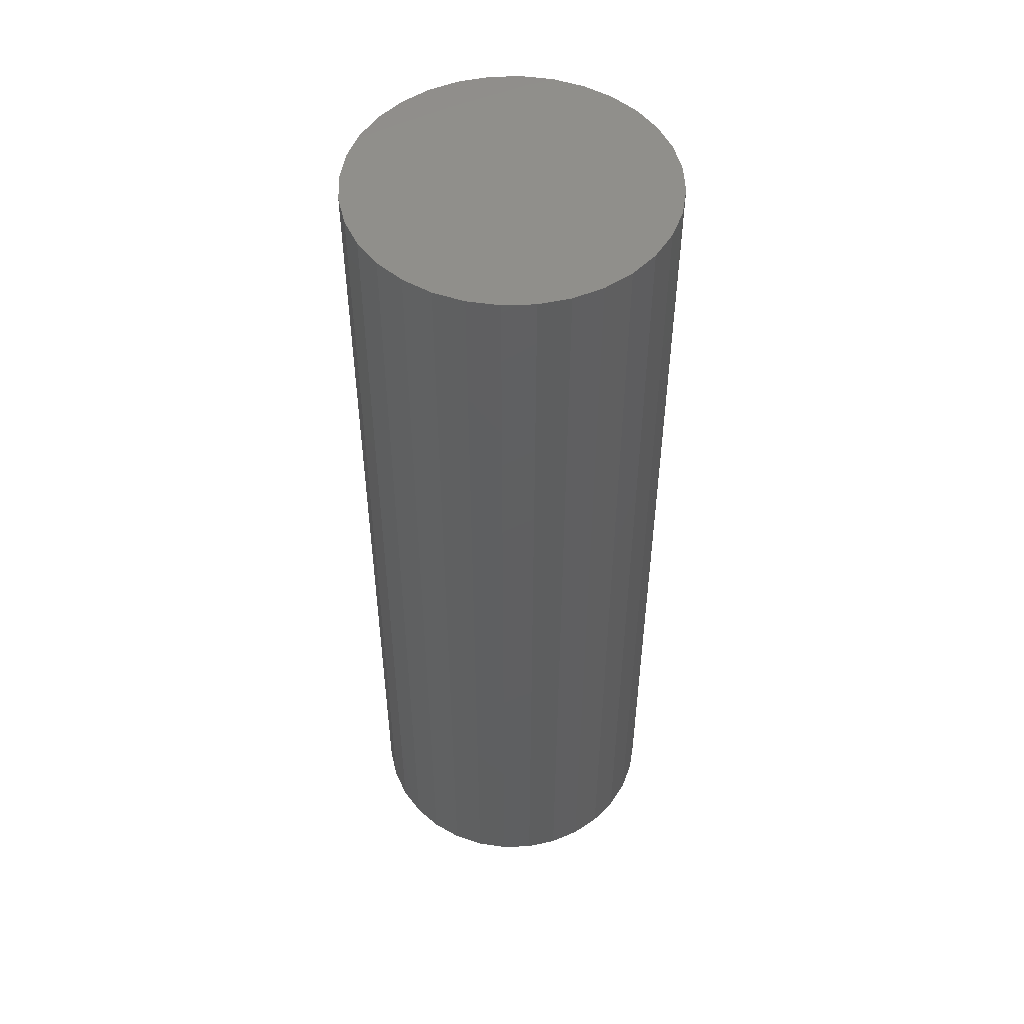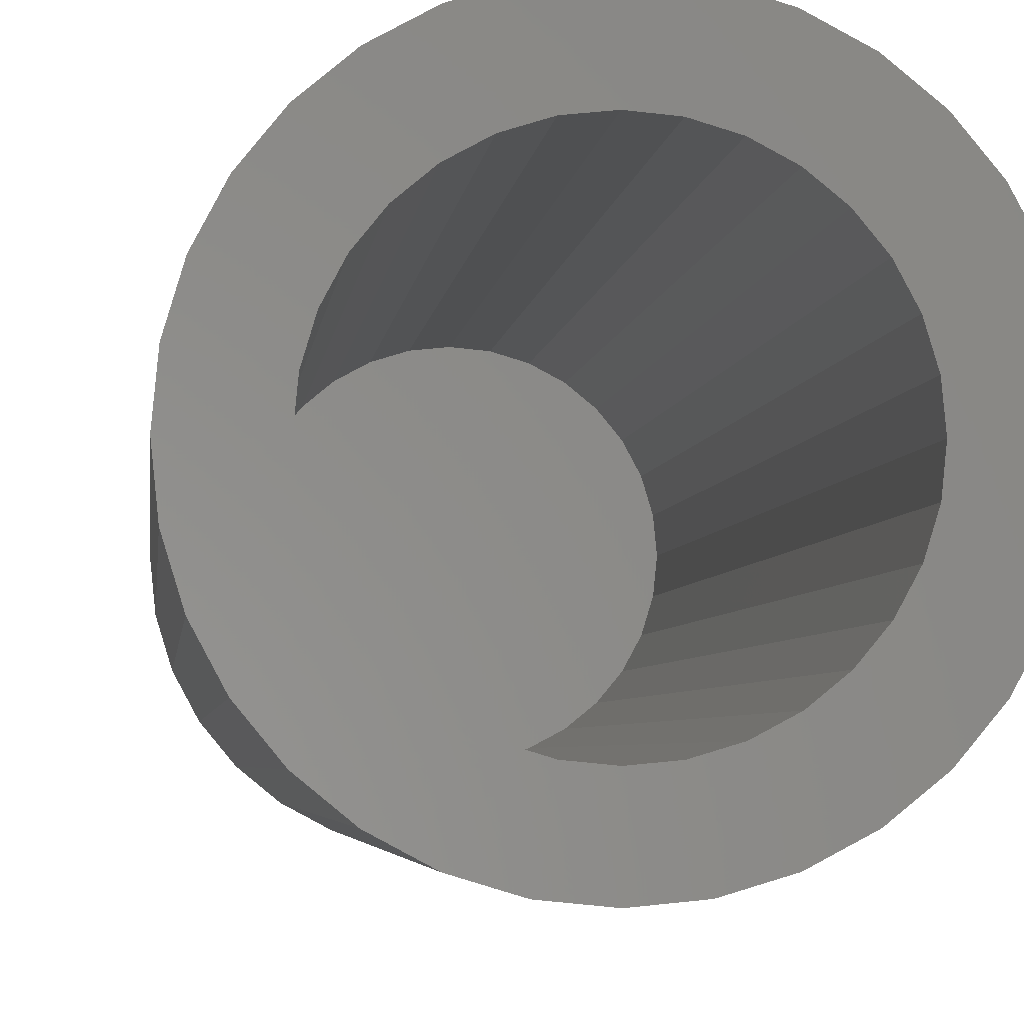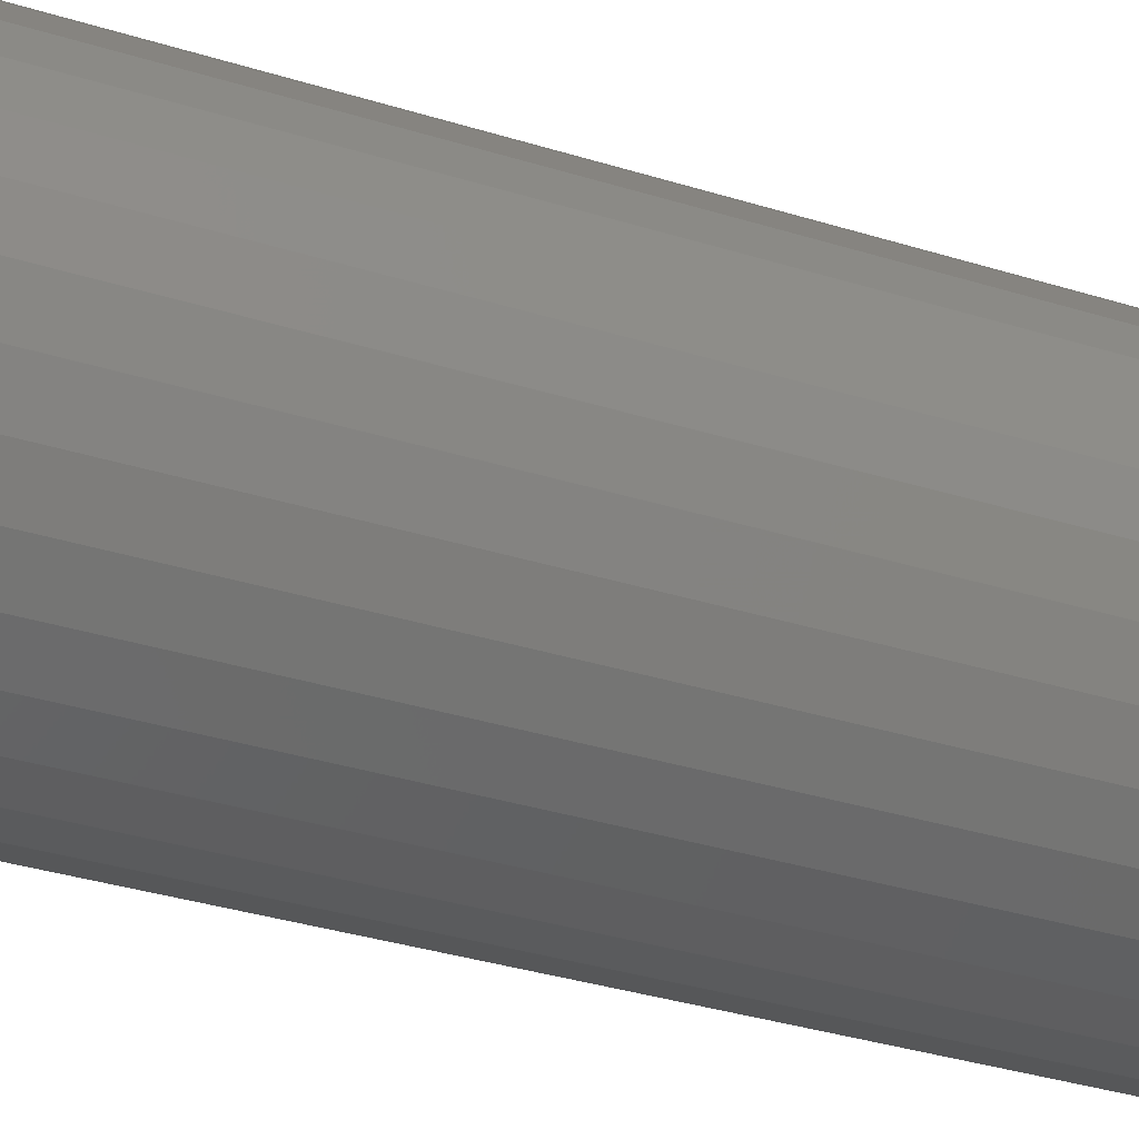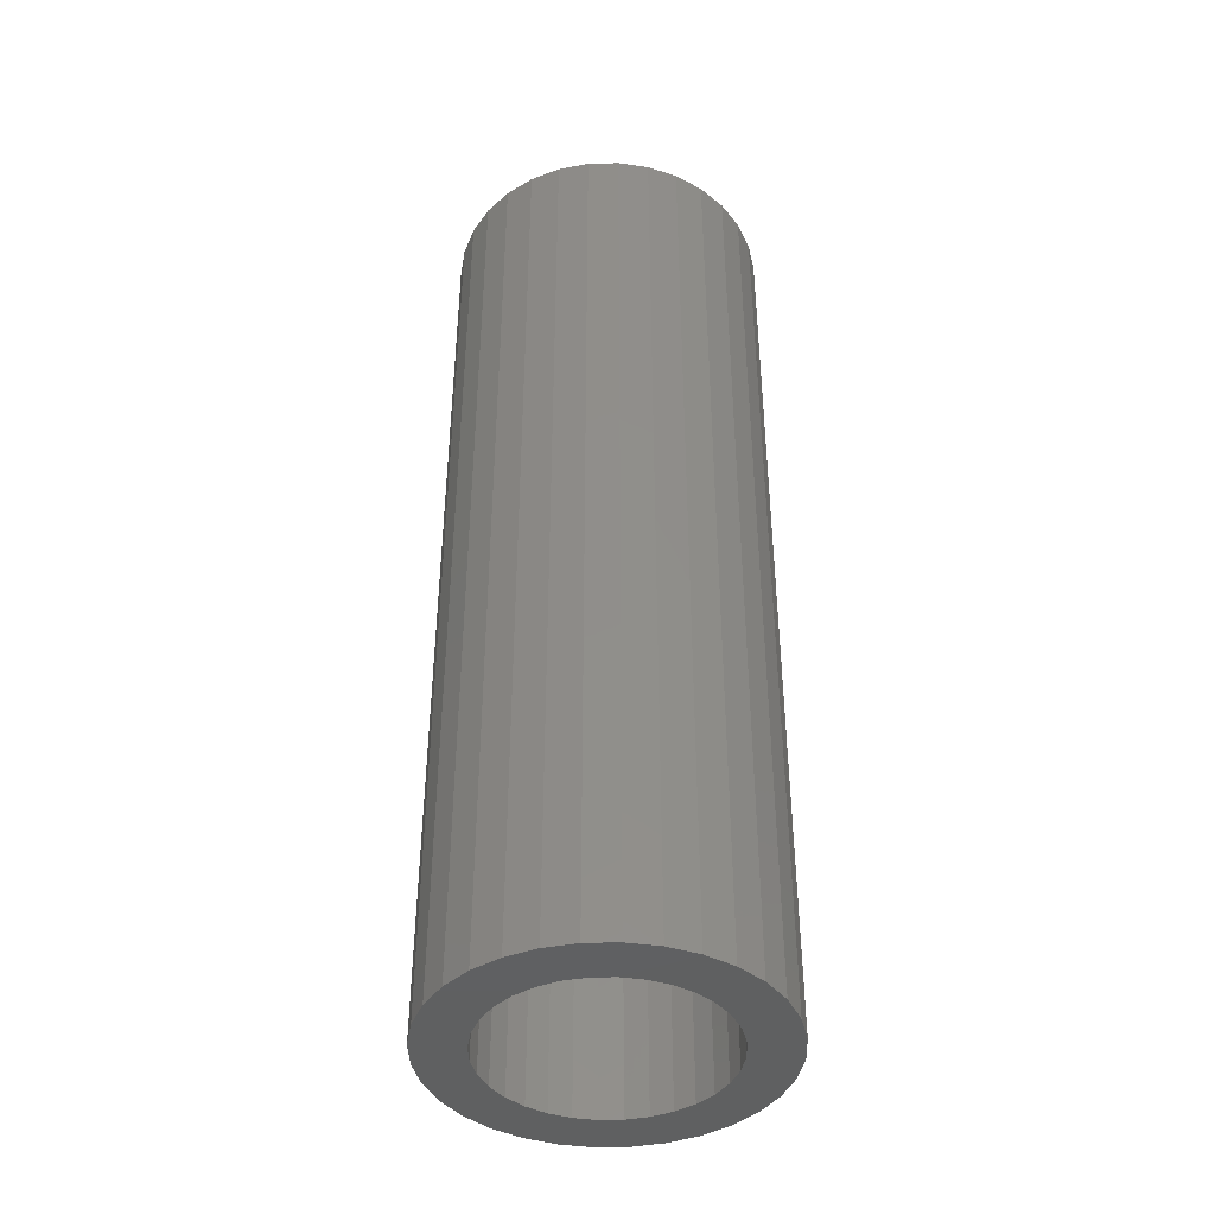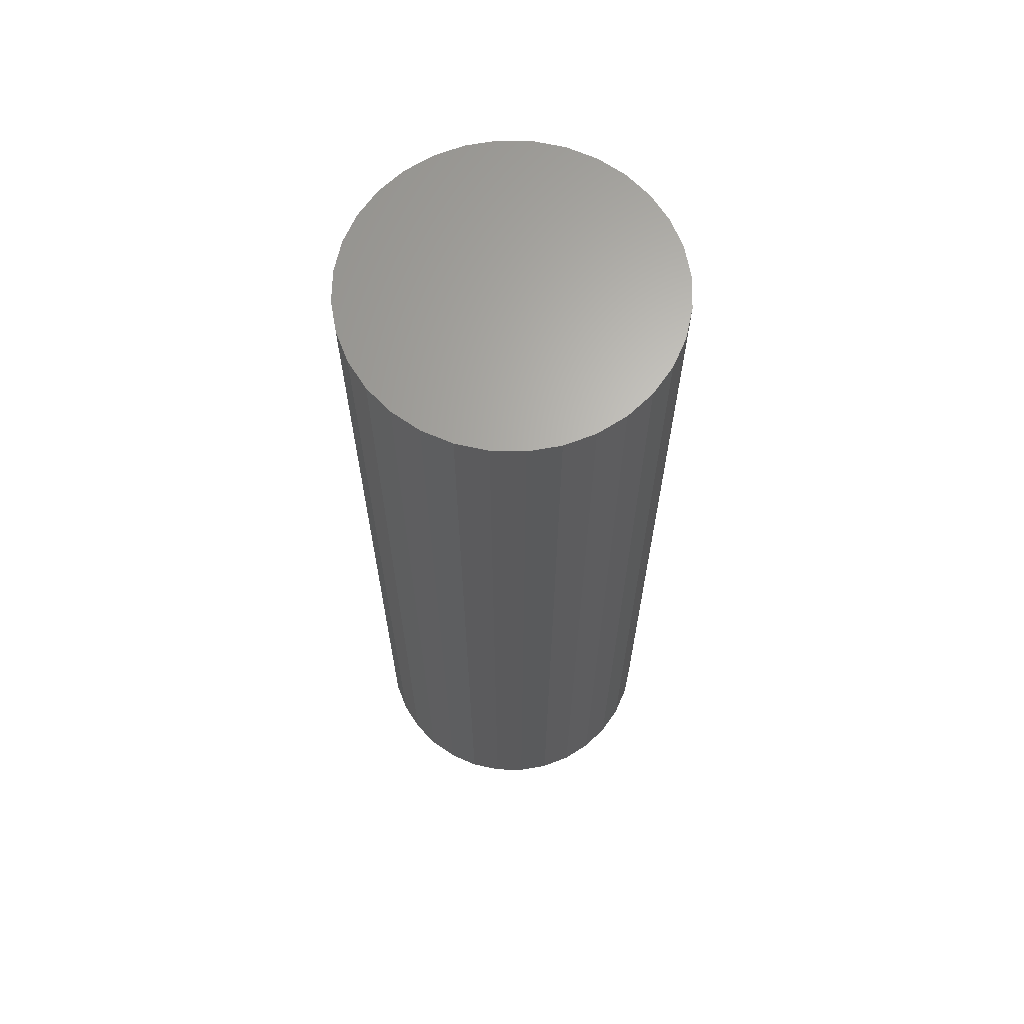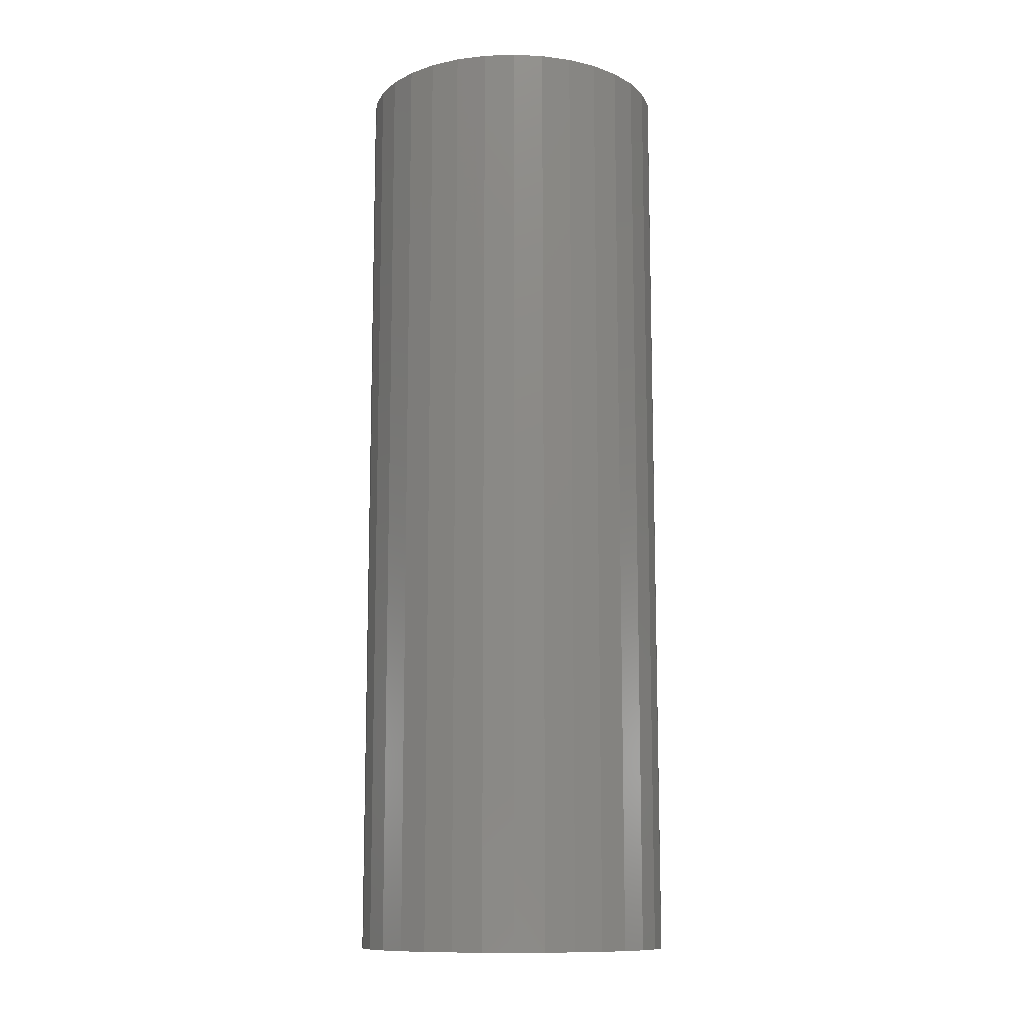
<metadata>
{"format":"stl","ext":"stl","renderer":"f3d","projection":"perspective","resolution":1024,"background":"white","views":[{"elev":50.6,"azim":48.4,"up":"+Z"},{"elev":-3.1,"azim":175.5,"up":"+Y"},{"elev":-31.2,"azim":65.3,"up":"+Y"},{"elev":-41.7,"azim":97.2,"up":"+Z"},{"elev":65.6,"azim":130.6,"up":"+Z"},{"elev":-11.7,"azim":89.4,"up":"+Z"}]}
</metadata>
<code>
# stl→obj: 128 verts, 252 faces
v -0.08419 0.01774 0
v -0.1225 0.02536 0
v -0.07901 0.03481 0
v 0.06933 0.06431 0
v 0.05555 0.07563 0
v 0.1131 0.07223 0
v 0.005016 0.09095 0
v -0.08692 0.09194 0
v -0.06722 0.1081 0
v -0.04474 0.1201 0
v -0.02035 0.1275 0
v 0.005016 0.13 0
v 0.03038 0.1275 0
v 0.05477 0.1201 0
v 0.07725 0.1081 0
v 0.09695 0.09194 0
v 0.02276 0.08921 0
v -0.01273 0.08921 0
v -0.02979 0.08403 0
v -0.04551 0.07563 0
v -0.1031 0.07223 0
v -0.08692 -0.09194 0
v -0.1031 -0.07223 0
v -0.04551 -0.07563 0
v -0.02979 -0.08403 0
v -0.01273 -0.08921 0
v 0.005016 -0.09095 0
v -0.06722 -0.1081 0
v 0.09695 -0.09194 0
v 0.07725 -0.1081 0
v 0.05477 -0.1201 0
v 0.03038 -0.1275 0
v 0.005016 -0.13 0
v -0.02035 -0.1275 0
v -0.04474 -0.1201 0
v 0.03982 0.08403 0
v 0.02276 -0.08921 0
v 0.03982 -0.08403 0
v 0.05555 -0.07563 0
v 0.1131 -0.07223 0
v -0.0593 0.06431 0
v -0.07061 0.05053 0
v -0.1151 0.04976 0
v -0.07061 -0.05053 0
v -0.1151 -0.04976 0
v -0.07901 -0.03481 0
v -0.1225 -0.02536 0
v -0.08419 -0.01774 0
v -0.125 -1.573e-16 0
v -0.08594 -6.965e-17 0
v -0.0593 -0.06431 0
v 0.09422 0.01774 0
v 0.08905 0.03481 0
v 0.1325 0.02536 0
v 0.08064 0.05053 0
v 0.1251 0.04976 0
v 0.08064 -0.05053 0
v 0.08905 -0.03481 0
v 0.1251 -0.04976 0
v 0.09422 -0.01774 0
v 0.1325 -0.02536 0
v 0.09597 0 0
v 0.135 -1.473e-16 0
v 0.06933 -0.06431 0
v 0.02276 -0.08921 0.7344
v 0.03982 -0.08403 0.7344
v 0.05555 -0.07563 0.7344
v 0.06933 -0.06431 0.7344
v 0.08064 -0.05053 0.7344
v 0.08905 -0.03481 0.7344
v 0.09422 -0.01774 0.7344
v 0.09597 0 0.7344
v 0.005016 -0.09095 0.7344
v -0.01273 -0.08921 0.7344
v -0.02979 -0.08403 0.7344
v -0.04551 -0.07563 0.7344
v -0.0593 -0.06431 0.7344
v -0.07061 -0.05053 0.7344
v -0.07901 -0.03481 0.7344
v -0.08419 -0.01774 0.7344
v -0.08594 -6.965e-17 0.7344
v -0.01273 0.08921 0.7344
v -0.02979 0.08403 0.7344
v -0.04551 0.07563 0.7344
v -0.0593 0.06431 0.7344
v -0.07061 0.05053 0.7344
v -0.07901 0.03481 0.7344
v -0.08419 0.01774 0.7344
v 0.005016 0.09095 0.7344
v 0.02276 0.08921 0.7344
v 0.03982 0.08403 0.7344
v 0.05555 0.07563 0.7344
v 0.06933 0.06431 0.7344
v 0.08064 0.05053 0.7344
v 0.08905 0.03481 0.7344
v 0.09422 0.01774 0.7344
v 0.135 0 0.7734
v 0.1325 -0.02536 0.7734
v 0.1251 -0.04976 0.7734
v 0.1131 -0.07223 0.7734
v 0.09695 -0.09194 0.7734
v 0.07725 -0.1081 0.7734
v 0.05477 -0.1201 0.7734
v 0.03038 -0.1275 0.7734
v 0.005016 -0.13 0.7734
v -0.02035 -0.1275 0.7734
v -0.04474 -0.1201 0.7734
v -0.06722 -0.1081 0.7734
v -0.08692 -0.09194 0.7734
v -0.1031 -0.07223 0.7734
v -0.1151 -0.04976 0.7734
v -0.1225 -0.02536 0.7734
v -0.125 -9.956e-17 0.7734
v -0.1225 0.02536 0.7734
v -0.1151 0.04976 0.7734
v -0.1031 0.07223 0.7734
v -0.08692 0.09194 0.7734
v -0.06722 0.1081 0.7734
v -0.04474 0.1201 0.7734
v -0.02035 0.1275 0.7734
v 0.005016 0.13 0.7734
v 0.03038 0.1275 0.7734
v 0.05477 0.1201 0.7734
v 0.07725 0.1081 0.7734
v 0.09695 0.09194 0.7734
v 0.1131 0.07223 0.7734
v 0.1251 0.04976 0.7734
v 0.1325 0.02536 0.7734
f 1 2 3
f 4 5 6
f 7 8 9
f 7 9 10
f 7 10 11
f 7 11 12
f 7 12 13
f 7 13 14
f 7 14 15
f 7 15 16
f 7 16 17
f 8 7 18
f 8 18 19
f 8 19 20
f 8 20 21
f 22 23 24
f 22 24 25
f 22 25 26
f 22 26 27
f 22 27 28
f 27 29 30
f 27 30 31
f 27 31 32
f 27 32 33
f 27 33 34
f 27 34 35
f 27 35 28
f 16 6 5
f 16 5 36
f 16 36 17
f 29 27 37
f 29 37 38
f 29 38 39
f 29 39 40
f 20 41 21
f 21 41 42
f 21 42 43
f 43 42 3
f 43 3 2
f 44 45 46
f 46 45 47
f 46 47 48
f 48 47 49
f 48 49 50
f 50 49 2
f 50 2 1
f 24 23 51
f 51 23 45
f 51 45 44
f 52 53 54
f 54 53 55
f 54 55 56
f 56 55 4
f 56 4 6
f 57 58 59
f 59 58 60
f 59 60 61
f 61 60 62
f 61 62 63
f 63 62 52
f 63 52 54
f 39 64 40
f 40 64 57
f 40 57 59
f 27 65 37
f 37 65 66
f 37 66 38
f 38 66 67
f 38 67 39
f 39 67 68
f 39 68 64
f 64 68 69
f 64 69 57
f 57 69 70
f 57 70 58
f 58 70 71
f 58 71 60
f 60 71 72
f 60 72 62
f 65 27 73
f 73 27 26
f 73 26 74
f 74 26 25
f 74 25 75
f 75 25 24
f 75 24 76
f 76 24 51
f 76 51 77
f 77 51 44
f 77 44 78
f 78 44 46
f 78 46 79
f 79 46 48
f 79 48 80
f 80 48 50
f 80 50 81
f 7 82 18
f 18 82 83
f 18 83 19
f 19 83 84
f 19 84 20
f 20 84 85
f 20 85 41
f 41 85 86
f 41 86 42
f 42 86 87
f 42 87 3
f 3 87 88
f 3 88 1
f 1 88 81
f 1 81 50
f 82 7 89
f 89 7 17
f 89 17 90
f 90 17 36
f 90 36 91
f 91 36 5
f 91 5 92
f 92 5 4
f 92 4 93
f 93 4 55
f 93 55 94
f 94 55 53
f 94 53 95
f 95 53 52
f 95 52 96
f 96 52 62
f 96 62 72
f 63 97 61
f 61 97 98
f 61 98 59
f 59 98 99
f 59 99 40
f 40 99 100
f 40 100 29
f 29 100 101
f 29 101 30
f 30 101 102
f 30 102 31
f 31 102 103
f 31 103 32
f 32 103 104
f 32 104 33
f 33 104 105
f 33 105 34
f 34 105 106
f 34 106 35
f 35 106 107
f 35 107 28
f 28 107 108
f 28 108 22
f 22 108 109
f 22 109 23
f 23 109 110
f 23 110 45
f 45 110 111
f 45 111 47
f 47 111 112
f 47 112 49
f 49 112 113
f 49 113 2
f 2 113 114
f 2 114 43
f 43 114 115
f 43 115 21
f 21 115 116
f 21 116 8
f 8 116 117
f 8 117 9
f 9 117 118
f 9 118 10
f 10 118 119
f 10 119 11
f 11 119 120
f 11 120 12
f 12 120 121
f 12 121 13
f 13 121 122
f 13 122 14
f 14 122 123
f 14 123 15
f 15 123 124
f 15 124 16
f 16 124 125
f 16 125 6
f 6 125 126
f 6 126 56
f 56 126 127
f 56 127 54
f 54 127 128
f 54 128 63
f 63 128 97
f 120 122 121
f 122 120 119
f 122 119 123
f 123 119 118
f 123 118 124
f 102 107 103
f 103 107 106
f 103 106 104
f 104 106 105
f 124 118 125
f 125 118 117
f 125 117 126
f 126 117 116
f 126 116 127
f 127 116 115
f 127 115 128
f 128 115 114
f 128 114 97
f 97 114 113
f 97 113 98
f 98 113 112
f 98 112 99
f 99 112 111
f 99 111 100
f 100 111 110
f 100 110 101
f 101 110 109
f 101 109 102
f 102 109 108
f 102 108 107
f 89 90 82
f 83 82 90
f 91 83 90
f 84 83 91
f 92 84 91
f 85 84 92
f 93 85 92
f 67 76 68
f 75 76 67
f 66 75 67
f 74 75 66
f 65 74 66
f 73 74 65
f 76 77 68
f 68 77 78
f 68 78 69
f 69 78 79
f 69 79 70
f 70 79 80
f 70 80 71
f 71 80 81
f 71 81 72
f 72 81 88
f 72 88 96
f 96 88 87
f 96 87 95
f 95 87 86
f 95 86 94
f 94 86 85
f 94 85 93

</code>
